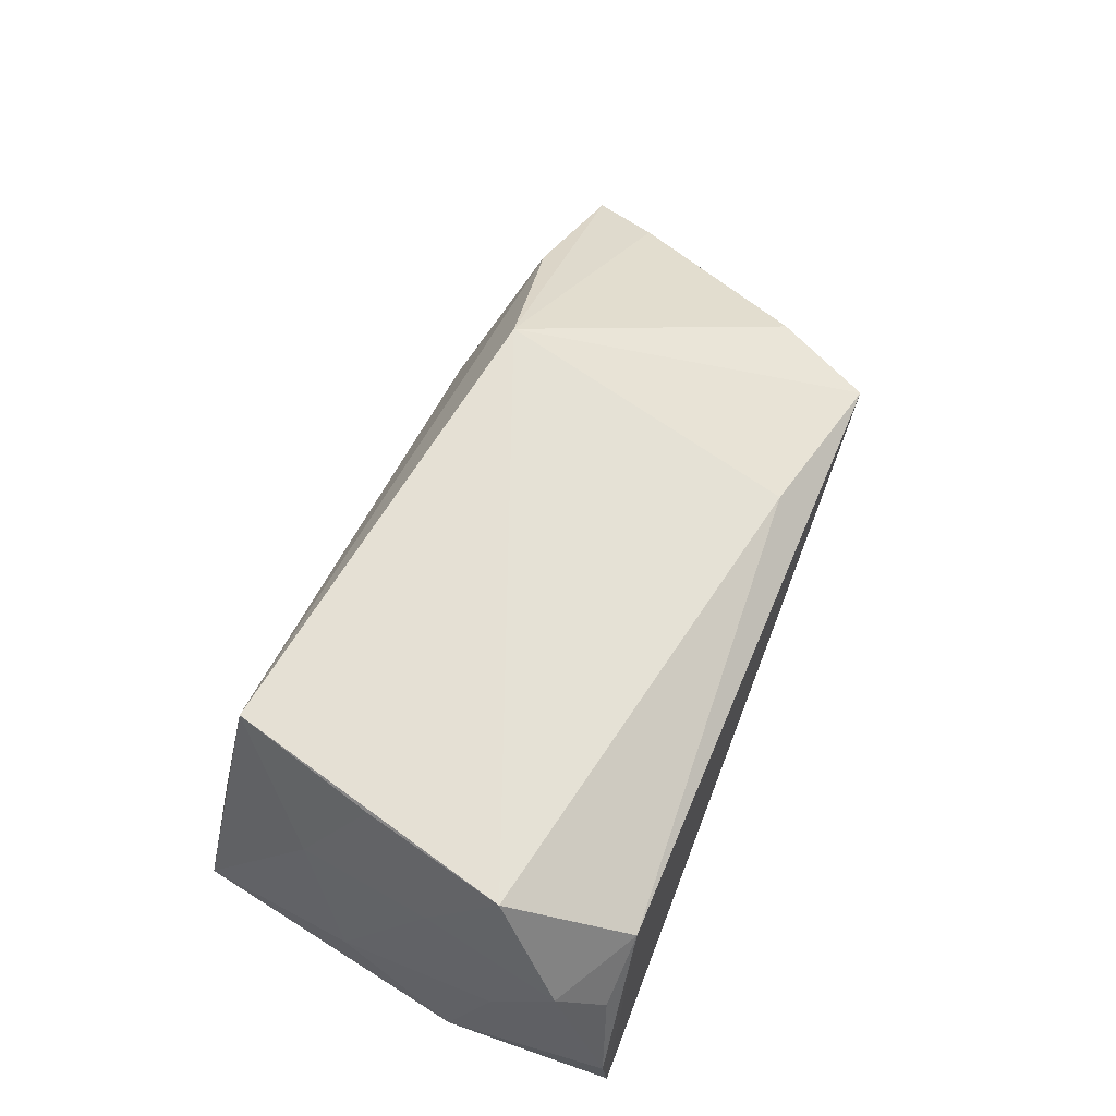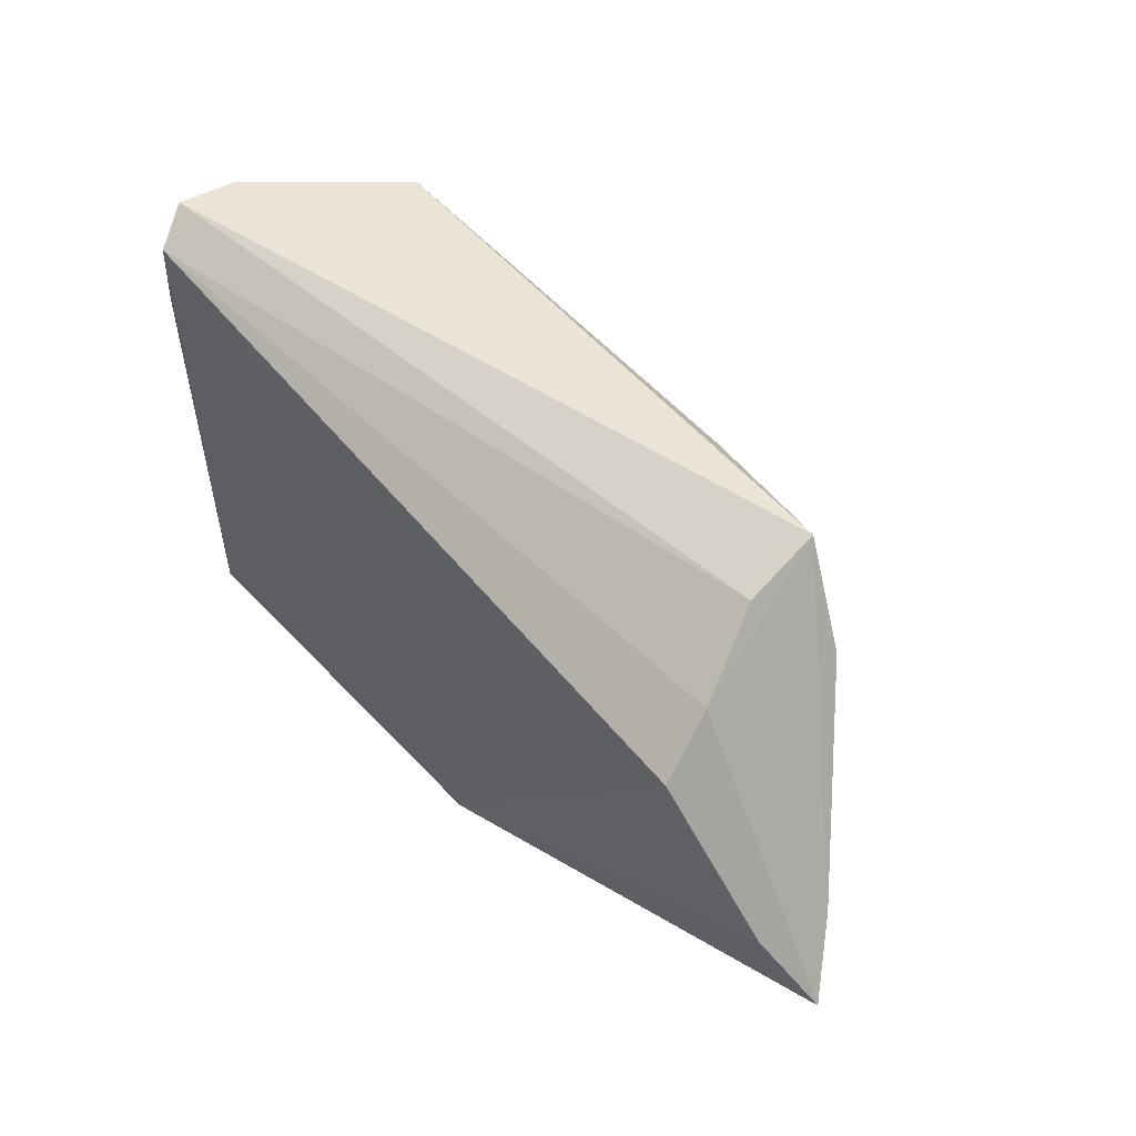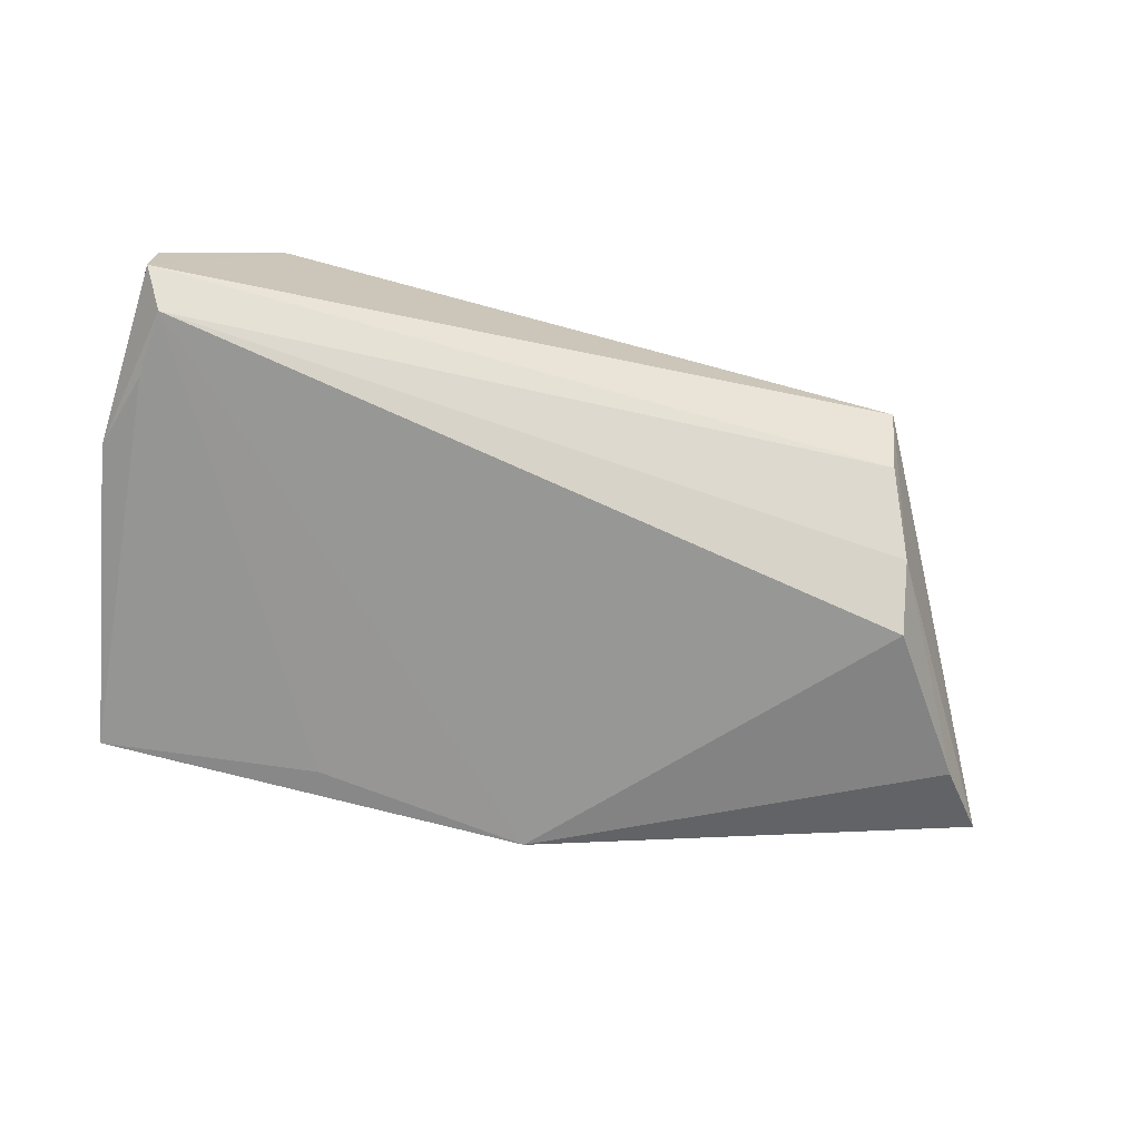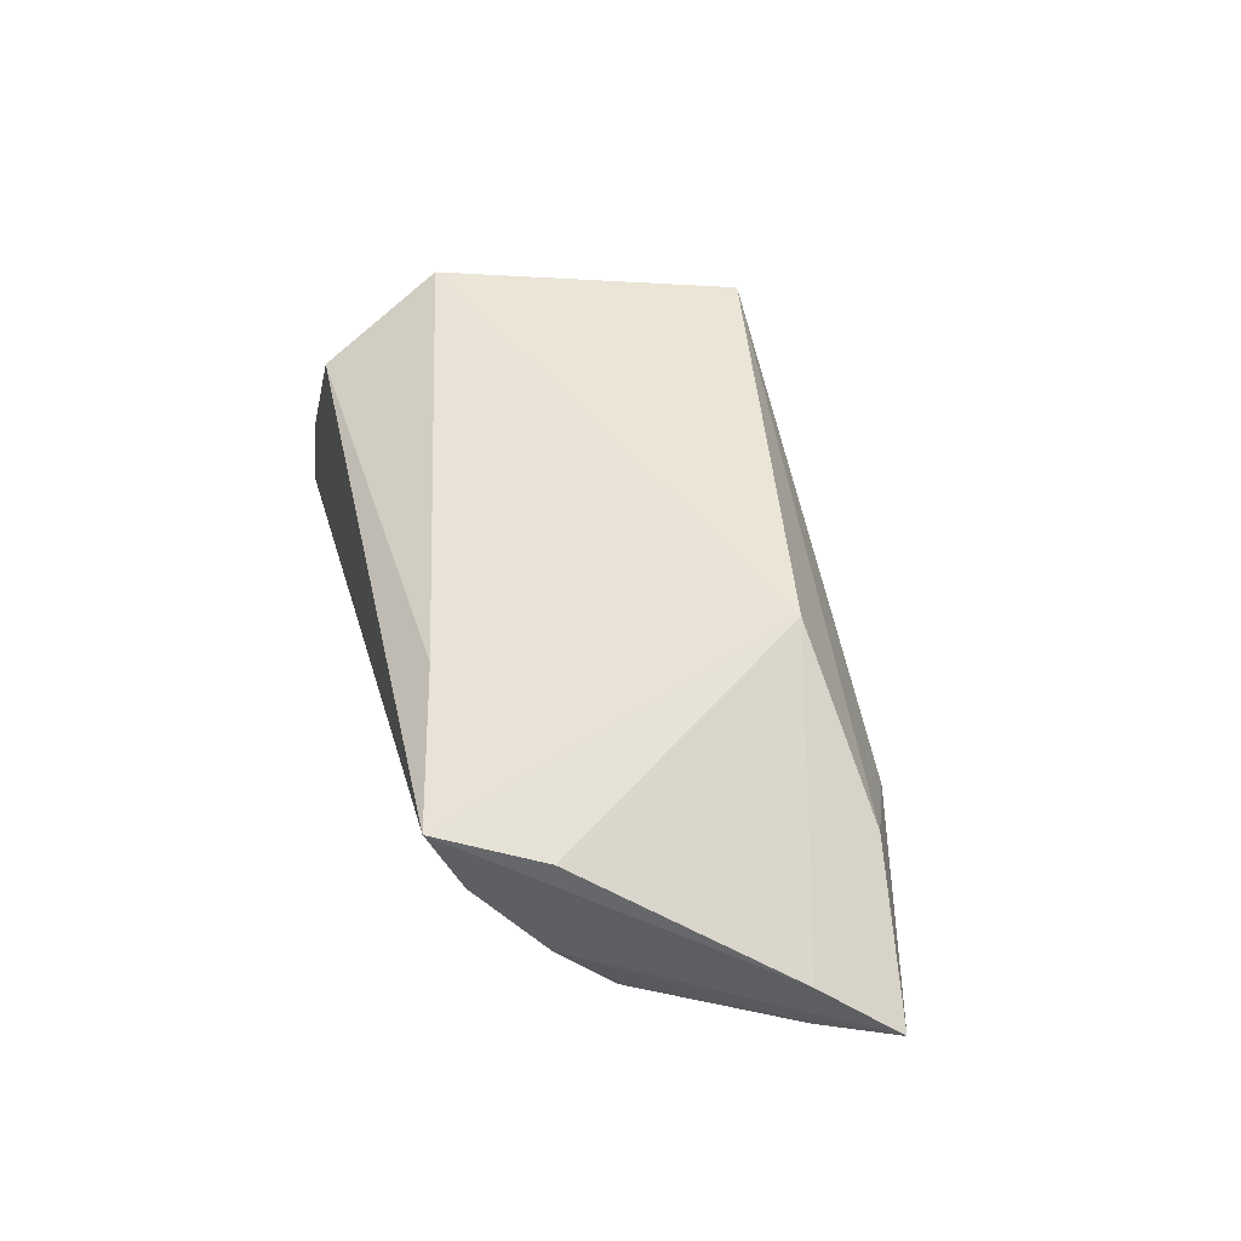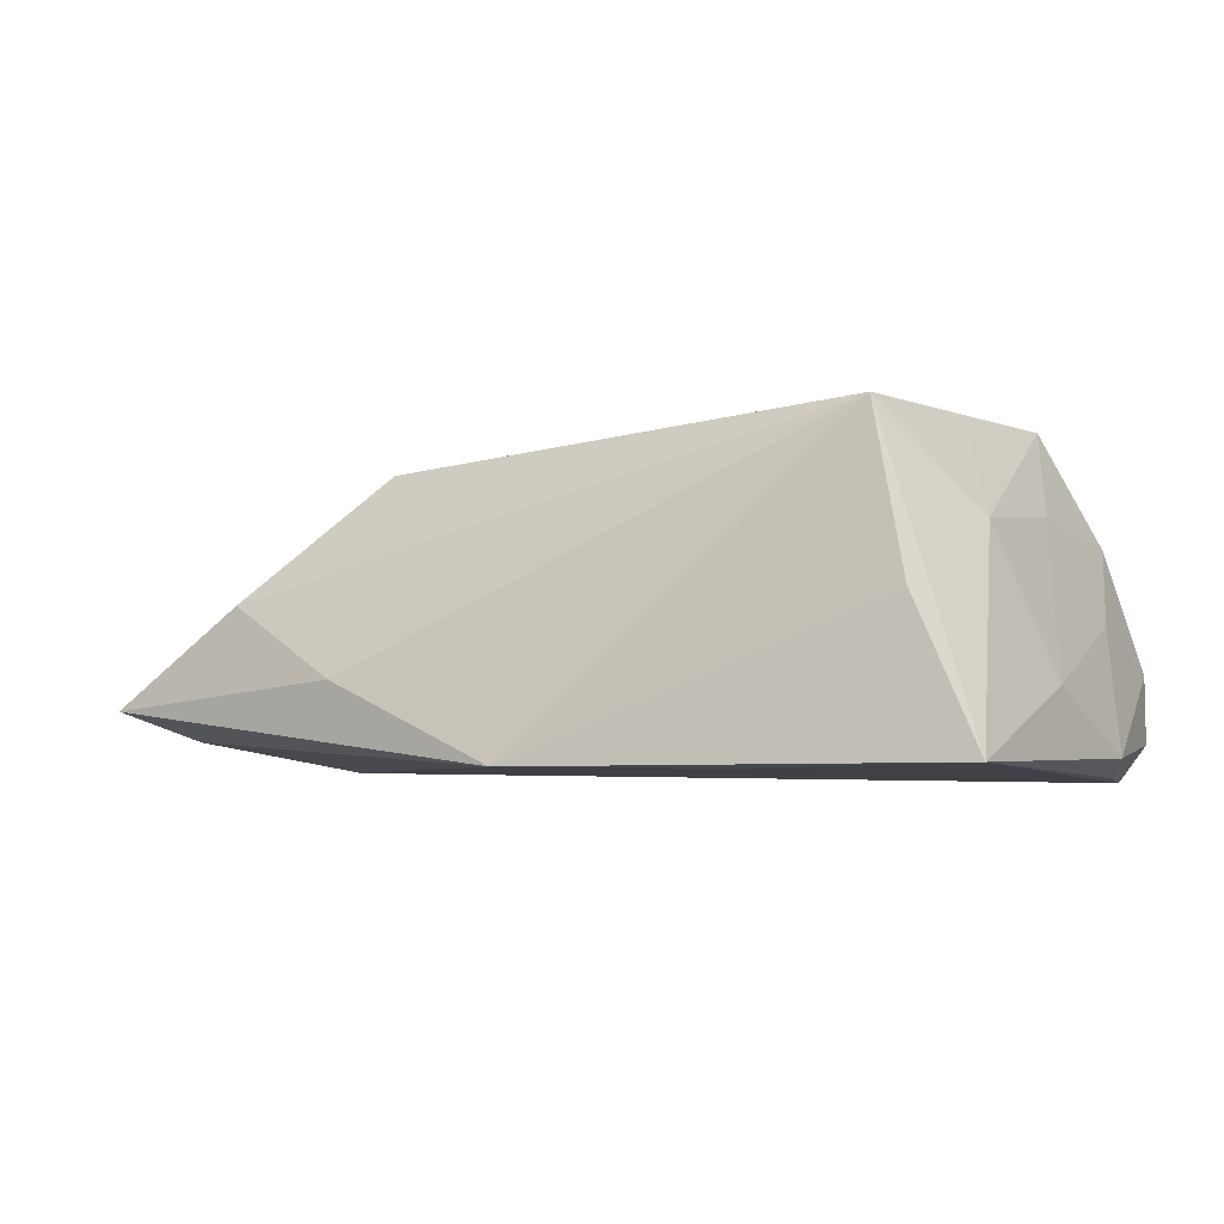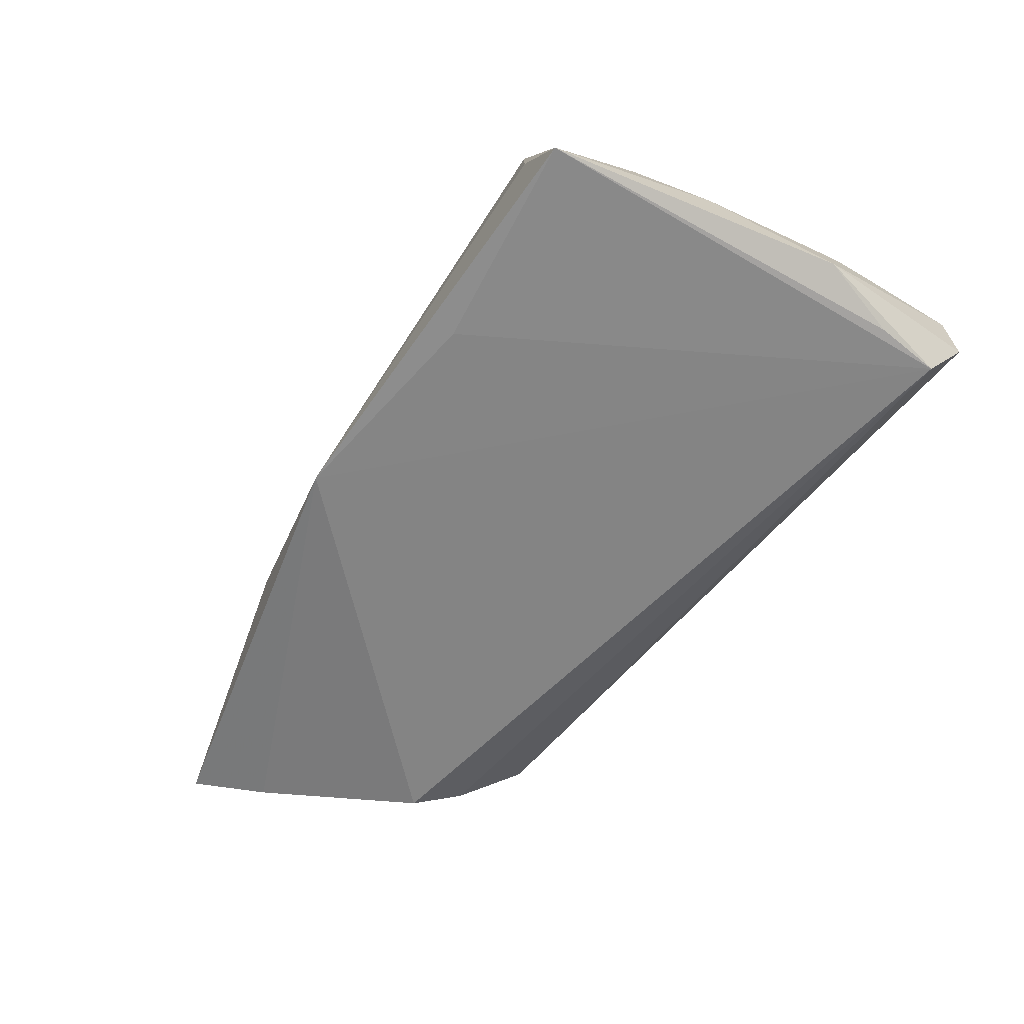
<metadata>
{"format":"obj","ext":"obj","renderer":"f3d","projection":"perspective","resolution":1024,"background":"white","views":[{"elev":68.6,"azim":111.5,"up":"+Z"},{"elev":46.3,"azim":-129.1,"up":"+Y"},{"elev":-67.4,"azim":164.4,"up":"+Z"},{"elev":40.3,"azim":-103.9,"up":"+Z"},{"elev":-6.8,"azim":22.1,"up":"+Z"},{"elev":-63.1,"azim":55.3,"up":"+Z"}]}
</metadata>
<code>
v -0.06175 -0.008387 -0.01223
v 0.01479 -0.02643 -0.01764
v -0.0684 -0.01642 -0.008764
v 0.0388 -0.01424 0.008975
v 0.0413 -0.02968 -0.01764
v 0.0447 0.02071 0.009936
v -0.05081 0.01654 0.00708
v -0.04443 0.02903 0.0082
v -0.03464 -0.02508 -0.006645
v 0.04237 0.02641 0.006344
v 0.0415 0.002996 0.01142
v -0.01216 -0.02985 -0.01712
v 0.04805 0.02832 -0.00466
v -0.04888 0.00943 -0.01551
v -0.06386 -0.00758 -0.003905
v 0.04848 0.007391 -0.01563
v -0.05075 -0.01861 0.003211
v 0.04568 0.0174 -0.01743
v -0.04466 0.02494 -0.0006408
v 0.04508 0.02558 -0.01764
v 0.03478 0.02712 0.01412
v -0.02407 0.0243 0.01337
v -0.04785 0.0166 -0.009178
v 0.04483 -0.007999 -0.008532
v -0.03167 -0.01505 0.01814
v 0.02899 -0.02534 0.02114
v 0.039 0.01174 0.02293
v 0.0344 -0.006579 0.02166
v 0.03336 -0.02841 0.0003997
v 0.04619 0.01287 1.875e-05
v 0.04794 0.02903 -0.01296
f 26 5 4
f 29 5 26
f 26 12 29
f 29 12 5
f 24 5 16
f 24 4 5
f 8 21 31
f 3 8 23
f 1 12 3
f 1 14 12
f 3 23 1
f 1 23 14
f 12 14 20
f 20 31 16
f 14 23 20
f 7 25 8
f 17 25 3
f 26 25 17
f 27 25 26
f 5 12 2
f 2 20 5
f 12 20 2
f 16 5 18
f 18 20 16
f 5 20 18
f 19 23 8
f 19 20 23
f 8 31 19
f 31 20 19
f 15 8 3
f 15 7 8
f 3 25 15
f 25 7 15
f 3 12 9
f 9 17 3
f 9 12 26
f 26 17 9
f 26 4 28
f 28 27 26
f 4 27 28
f 13 31 21
f 16 31 13
f 8 25 22
f 25 27 22
f 22 21 8
f 22 27 21
f 4 24 11
f 11 27 4
f 21 27 6
f 27 11 6
f 10 13 21
f 21 6 10
f 10 6 13
f 30 11 24
f 30 6 11
f 30 24 16
f 16 13 30
f 13 6 30

</code>
